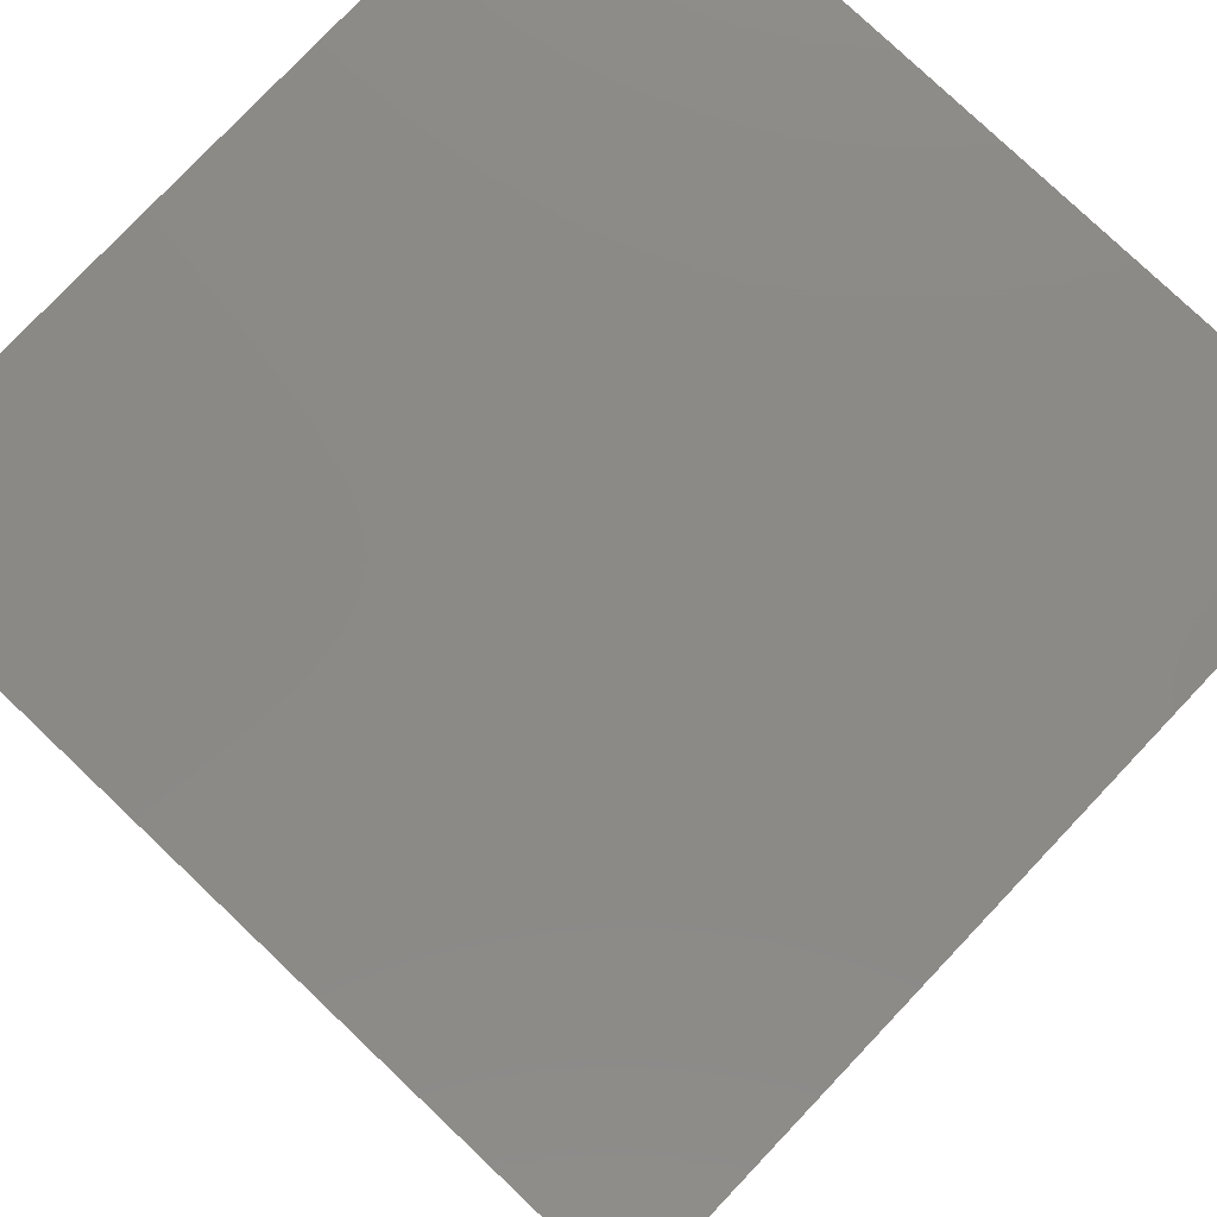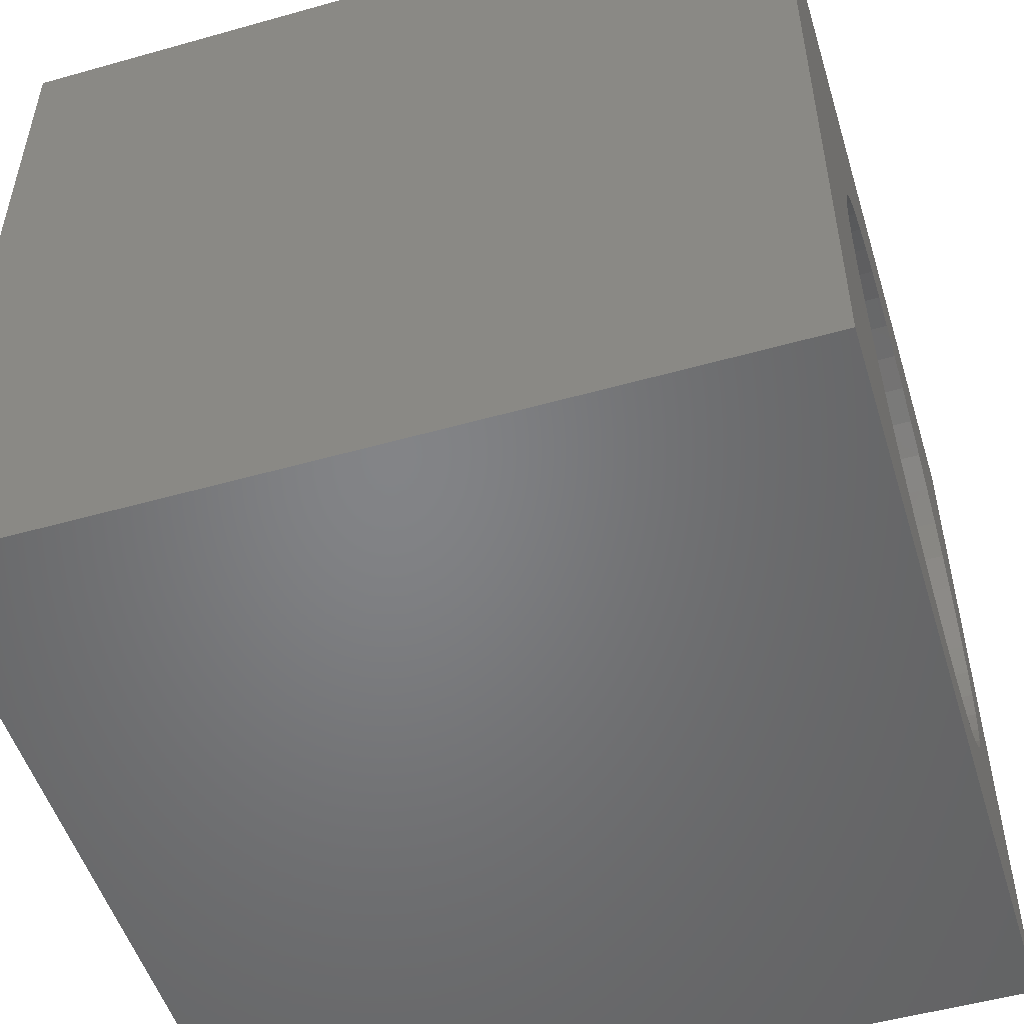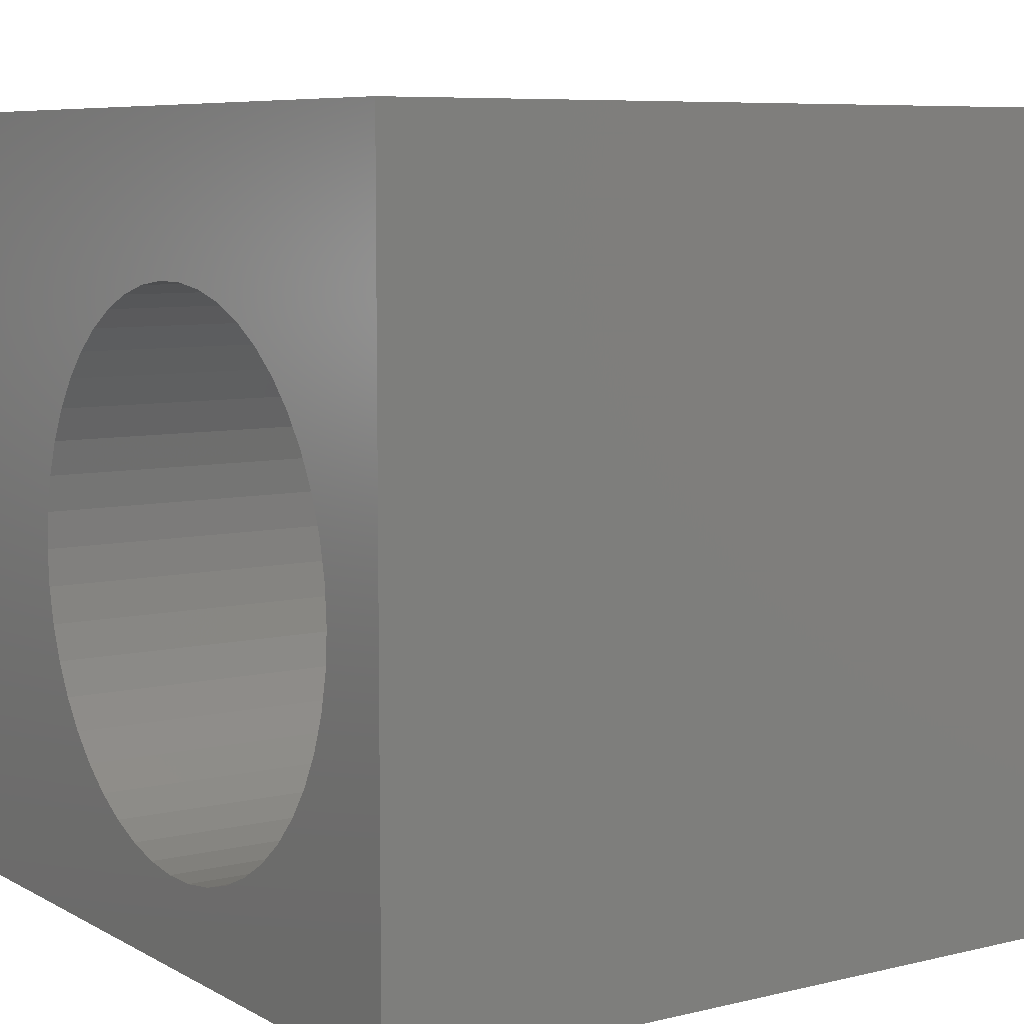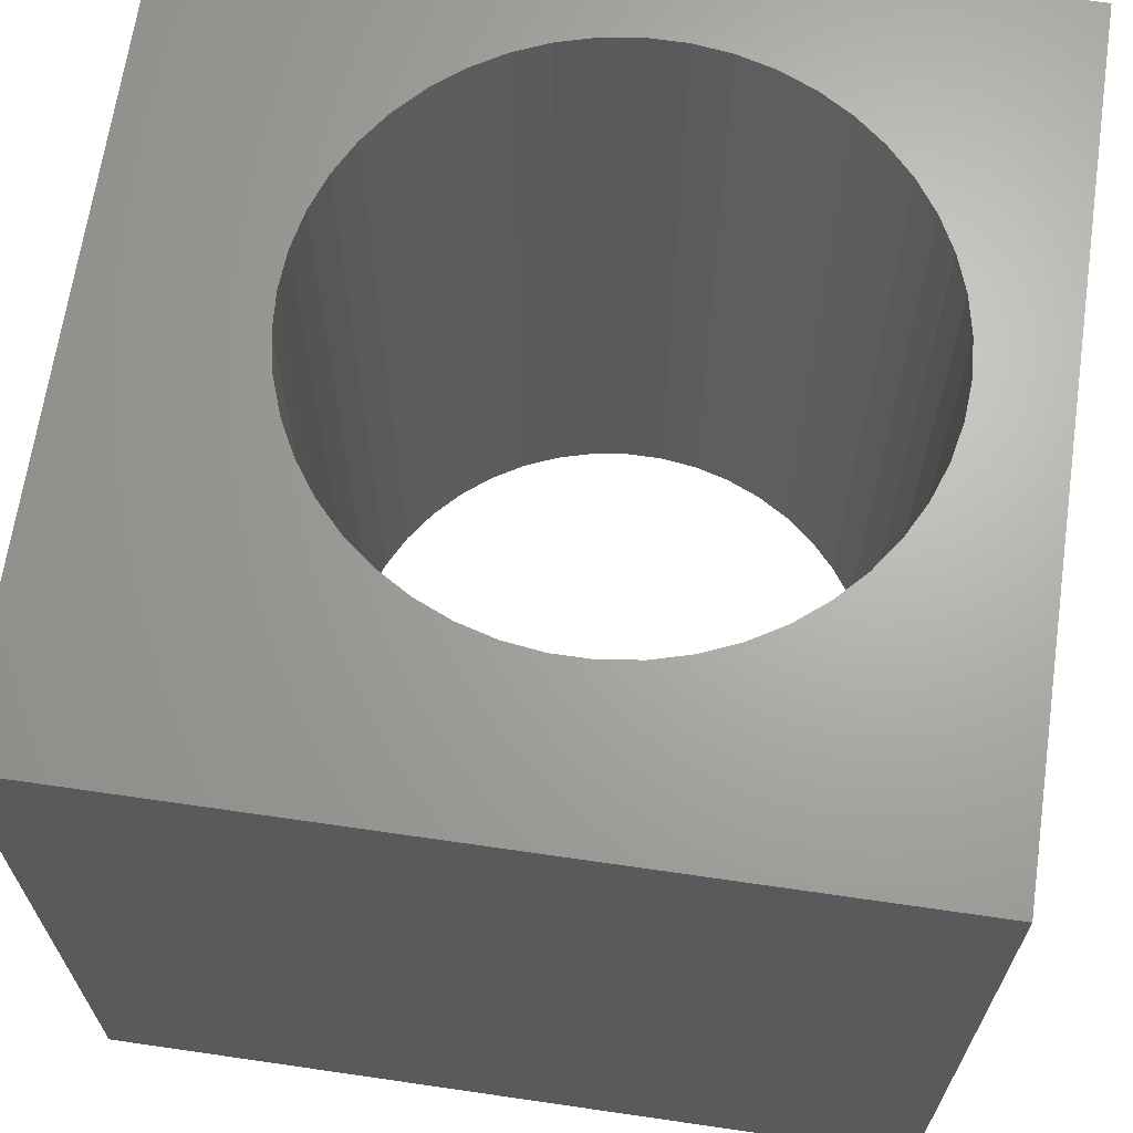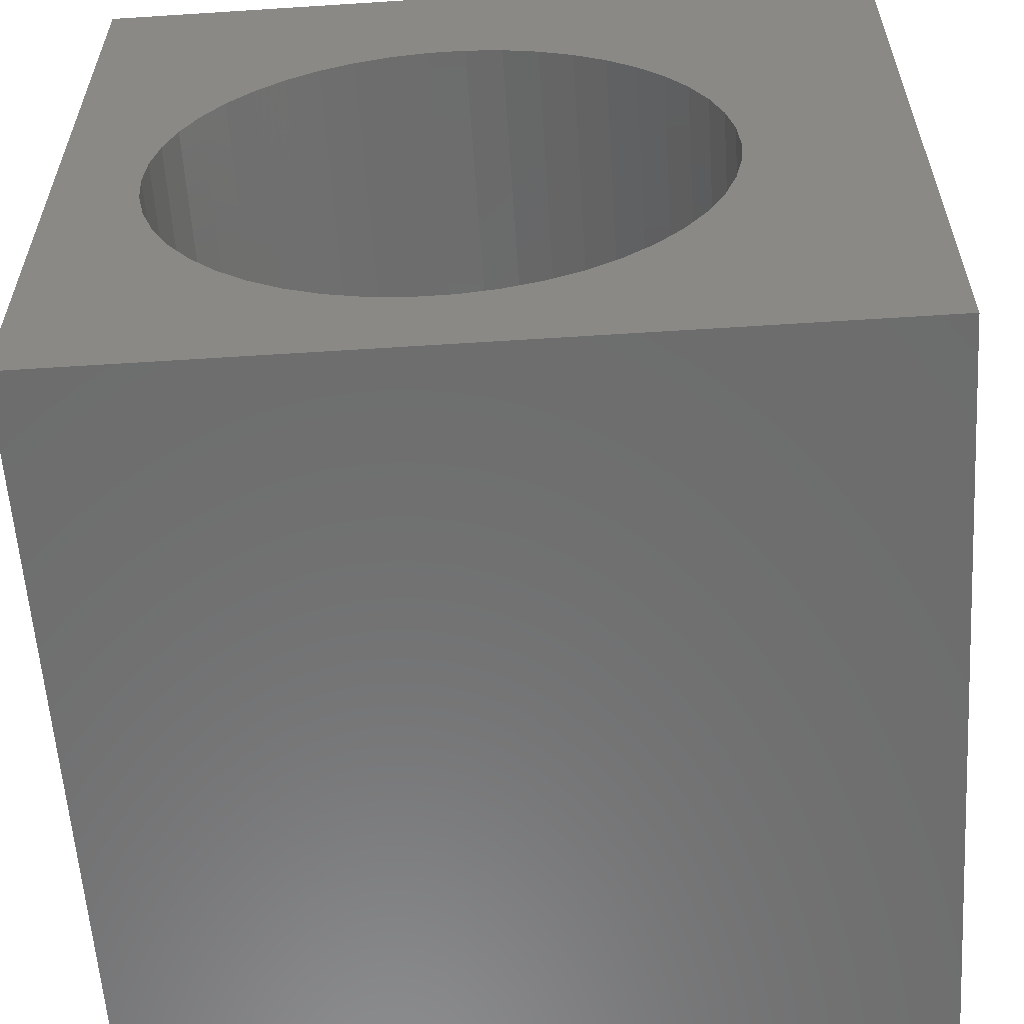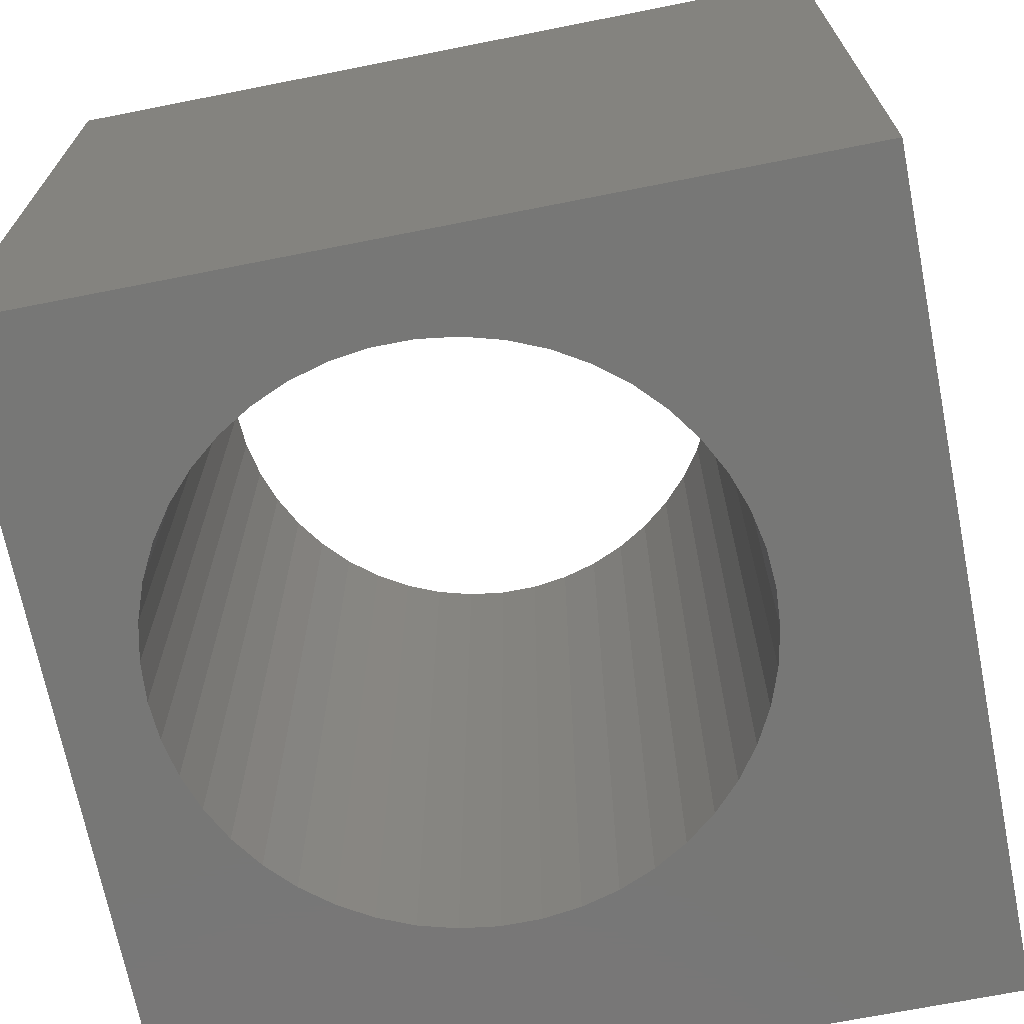
<metadata>
{"format":"stl","ext":"stl","renderer":"f3d","projection":"perspective","resolution":1024,"background":"white","views":[{"elev":79.0,"azim":-46.5,"up":"+Y"},{"elev":-51.6,"azim":107.0,"up":"+Y"},{"elev":7.4,"azim":-124.1,"up":"+Y"},{"elev":66.7,"azim":-171.7,"up":"+Z"},{"elev":-59.0,"azim":3.8,"up":"+Y"},{"elev":-69.7,"azim":11.2,"up":"+Z"}]}
</metadata>
<code>
# stl→obj: 100 verts, 200 faces
v 0 10 10
v 0 10 0
v 0 0 10
v 0 0 0
v 10 10 10
v 5.209 7.97 10
v 5.665 7.842 10
v 6.099 7.654 10
v 6.503 7.408 10
v 6.87 7.11 10
v 4.268 8.034 10
v 4.741 8.034 10
v 7.193 2.389 10
v 6.87 2.043 10
v 10 0 10
v 6.503 1.745 10
v 6.099 1.499 10
v 5.665 1.31 10
v 2.91 7.654 10
v 3.344 7.842 10
v 3.799 7.97 10
v 7.193 6.764 10
v 7.466 6.377 10
v 7.683 5.957 10
v 7.938 4.104 10
v 7.842 3.641 10
v 3.799 1.183 10
v 3.344 1.31 10
v 2.91 1.499 10
v 7.842 5.512 10
v 7.938 5.048 10
v 7.97 4.576 10
v 7.683 3.196 10
v 7.466 2.776 10
v 2.505 1.745 10
v 2.138 2.043 10
v 1.816 2.389 10
v 1.543 2.776 10
v 1.325 3.196 10
v 1.167 3.641 10
v 5.209 1.183 10
v 4.741 1.118 10
v 4.268 1.118 10
v 1.167 5.512 10
v 1.325 5.957 10
v 1.543 6.377 10
v 1.816 6.764 10
v 2.138 7.11 10
v 2.505 7.408 10
v 1.07 4.104 10
v 1.038 4.576 10
v 1.07 5.048 10
v 10 10 0
v 10 0 0
v 5.665 1.31 0
v 6.099 1.499 0
v 7.193 6.764 0
v 6.87 7.11 0
v 5.665 7.842 0
v 5.209 7.97 0
v 4.741 8.034 0
v 4.268 8.034 0
v 3.799 7.97 0
v 3.344 7.842 0
v 2.91 7.654 0
v 1.543 2.776 0
v 1.325 3.196 0
v 1.167 3.641 0
v 1.816 2.389 0
v 2.138 2.043 0
v 2.505 1.745 0
v 2.91 1.499 0
v 3.344 1.31 0
v 3.799 1.183 0
v 6.503 7.408 0
v 6.099 7.654 0
v 2.505 7.408 0
v 2.138 7.11 0
v 1.816 6.764 0
v 1.543 6.377 0
v 1.325 5.957 0
v 1.167 5.512 0
v 4.268 1.118 0
v 4.741 1.118 0
v 5.209 1.183 0
v 1.07 5.048 0
v 1.038 4.576 0
v 1.07 4.104 0
v 6.503 1.745 0
v 6.87 2.043 0
v 7.193 2.389 0
v 7.466 2.776 0
v 7.683 3.196 0
v 7.842 3.641 0
v 7.938 4.104 0
v 7.97 4.576 0
v 7.938 5.048 0
v 7.842 5.512 0
v 7.683 5.957 0
v 7.466 6.377 0
f 1 2 3
f 3 2 4
f 5 6 7
f 7 8 5
f 5 8 9
f 5 9 10
f 1 11 5
f 5 11 12
f 5 12 6
f 13 14 15
f 14 16 15
f 15 16 17
f 15 17 18
f 19 20 1
f 1 20 21
f 1 21 11
f 10 22 5
f 5 22 23
f 5 23 24
f 15 25 26
f 27 28 3
f 3 28 29
f 24 30 5
f 5 30 31
f 5 31 15
f 15 31 32
f 15 32 25
f 26 33 15
f 15 33 34
f 15 34 13
f 29 35 3
f 3 35 36
f 3 36 37
f 37 38 3
f 3 38 39
f 3 39 40
f 18 41 15
f 15 41 42
f 15 42 3
f 3 42 43
f 3 43 27
f 44 45 1
f 1 45 46
f 1 46 47
f 47 48 1
f 1 48 49
f 1 49 19
f 40 50 3
f 3 50 51
f 3 51 1
f 1 51 52
f 1 52 44
f 53 5 54
f 54 5 15
f 54 55 56
f 57 58 53
f 59 60 53
f 53 60 61
f 53 61 2
f 2 61 62
f 62 63 2
f 2 63 64
f 2 64 65
f 66 4 67
f 67 4 68
f 66 69 4
f 4 69 70
f 4 70 71
f 71 72 4
f 4 72 73
f 4 73 74
f 58 75 53
f 53 75 76
f 53 76 59
f 65 77 2
f 2 77 78
f 2 78 79
f 79 80 2
f 2 80 81
f 2 81 82
f 74 83 4
f 4 83 84
f 4 84 54
f 54 84 85
f 54 85 55
f 82 86 2
f 2 86 87
f 2 87 4
f 4 87 88
f 4 88 68
f 56 89 54
f 54 89 90
f 54 90 91
f 91 92 54
f 54 92 93
f 54 93 94
f 94 95 54
f 54 95 96
f 54 96 53
f 53 96 97
f 53 97 98
f 98 99 53
f 53 99 100
f 53 100 57
f 5 53 1
f 1 53 2
f 54 15 4
f 4 15 3
f 95 32 96
f 96 32 31
f 96 31 97
f 97 31 30
f 97 30 98
f 98 30 24
f 98 24 99
f 99 24 23
f 99 23 100
f 100 23 22
f 100 22 57
f 57 22 10
f 57 10 58
f 58 10 9
f 58 9 75
f 75 9 8
f 75 8 76
f 76 8 7
f 76 7 59
f 59 7 6
f 59 6 60
f 60 6 12
f 60 12 61
f 61 12 11
f 61 11 62
f 62 11 21
f 62 21 63
f 63 21 20
f 63 20 64
f 64 20 19
f 64 19 65
f 65 19 49
f 65 49 77
f 77 49 48
f 77 48 78
f 78 48 47
f 78 47 79
f 79 47 46
f 79 46 80
f 80 46 45
f 80 45 81
f 81 45 44
f 81 44 82
f 82 44 52
f 82 52 86
f 86 52 51
f 86 51 87
f 87 51 50
f 87 50 88
f 88 50 40
f 88 40 68
f 68 40 39
f 68 39 67
f 67 39 38
f 67 38 66
f 66 38 37
f 66 37 69
f 69 37 36
f 69 36 70
f 70 36 35
f 70 35 71
f 71 35 29
f 71 29 72
f 72 29 28
f 72 28 73
f 73 28 27
f 73 27 74
f 74 27 43
f 74 43 83
f 83 43 42
f 83 42 84
f 84 42 41
f 84 41 85
f 85 41 18
f 85 18 55
f 55 18 17
f 55 17 56
f 56 17 16
f 56 16 89
f 89 16 14
f 89 14 90
f 90 14 13
f 90 13 91
f 91 13 34
f 91 34 92
f 92 34 33
f 92 33 93
f 93 33 26
f 93 26 94
f 94 26 25
f 94 25 95
f 95 25 32

</code>
